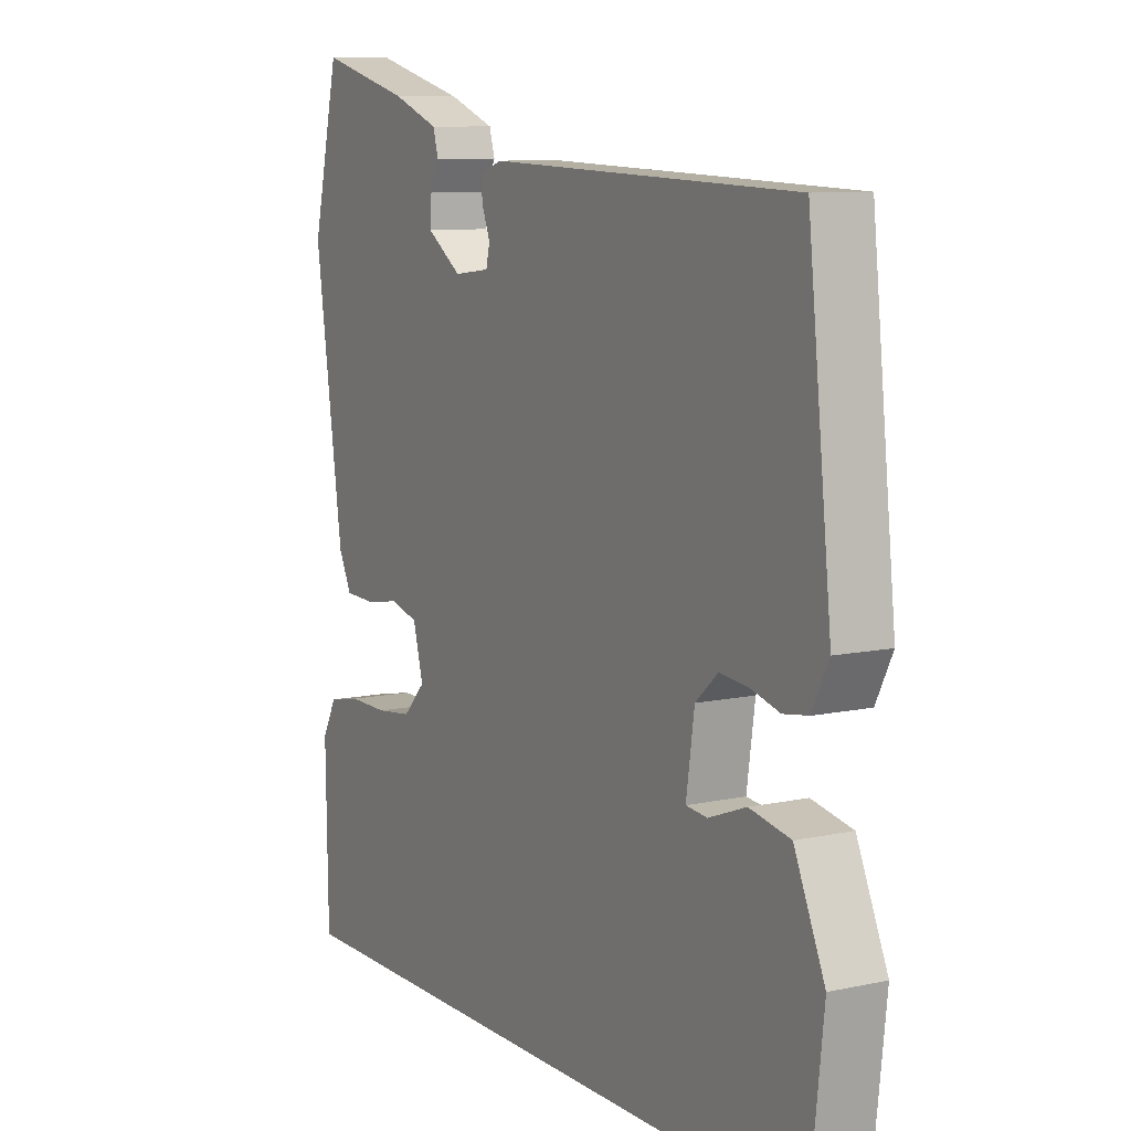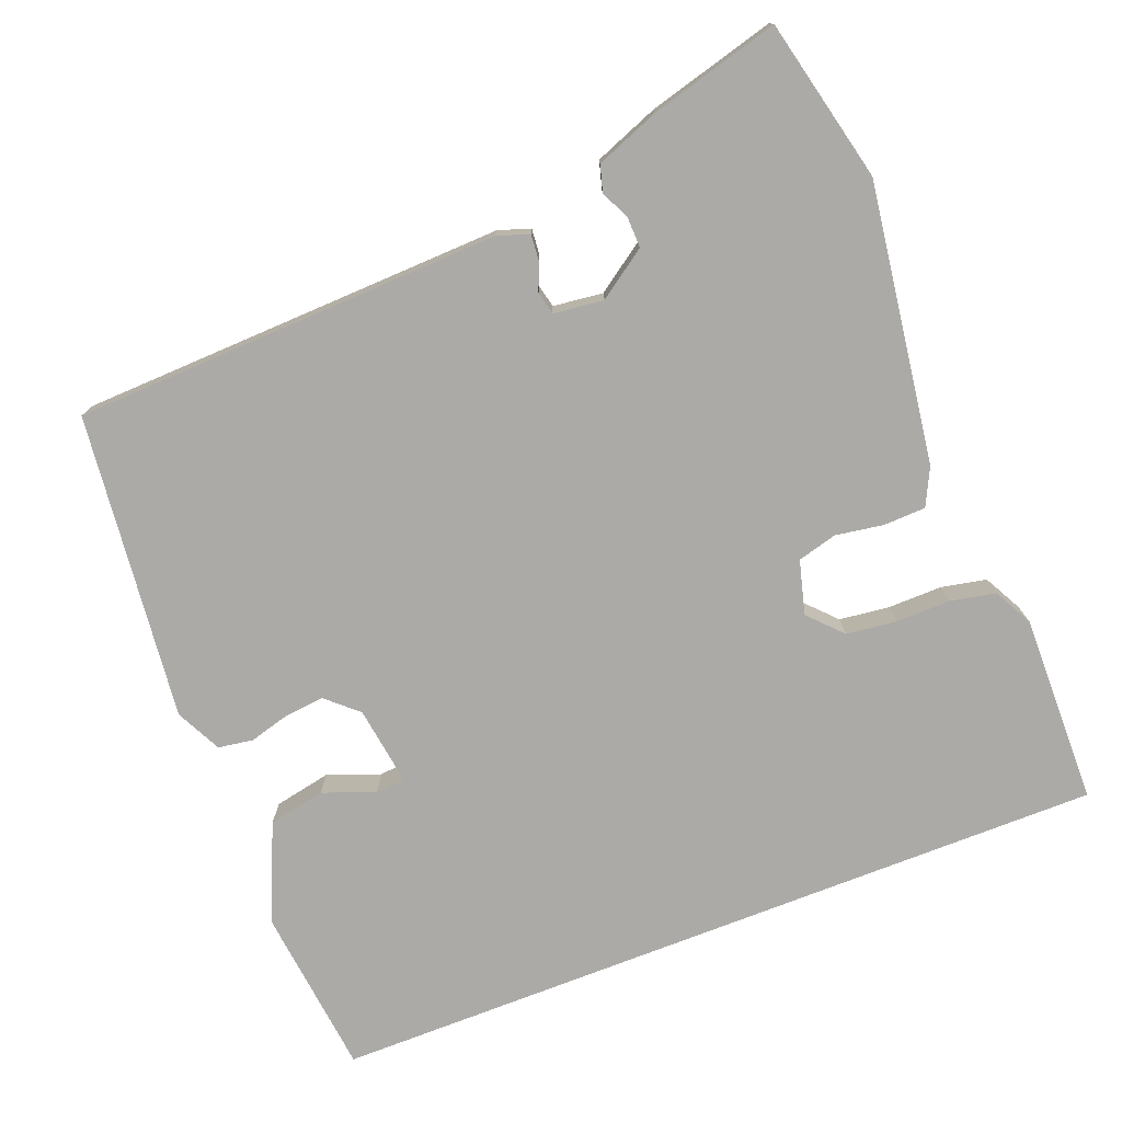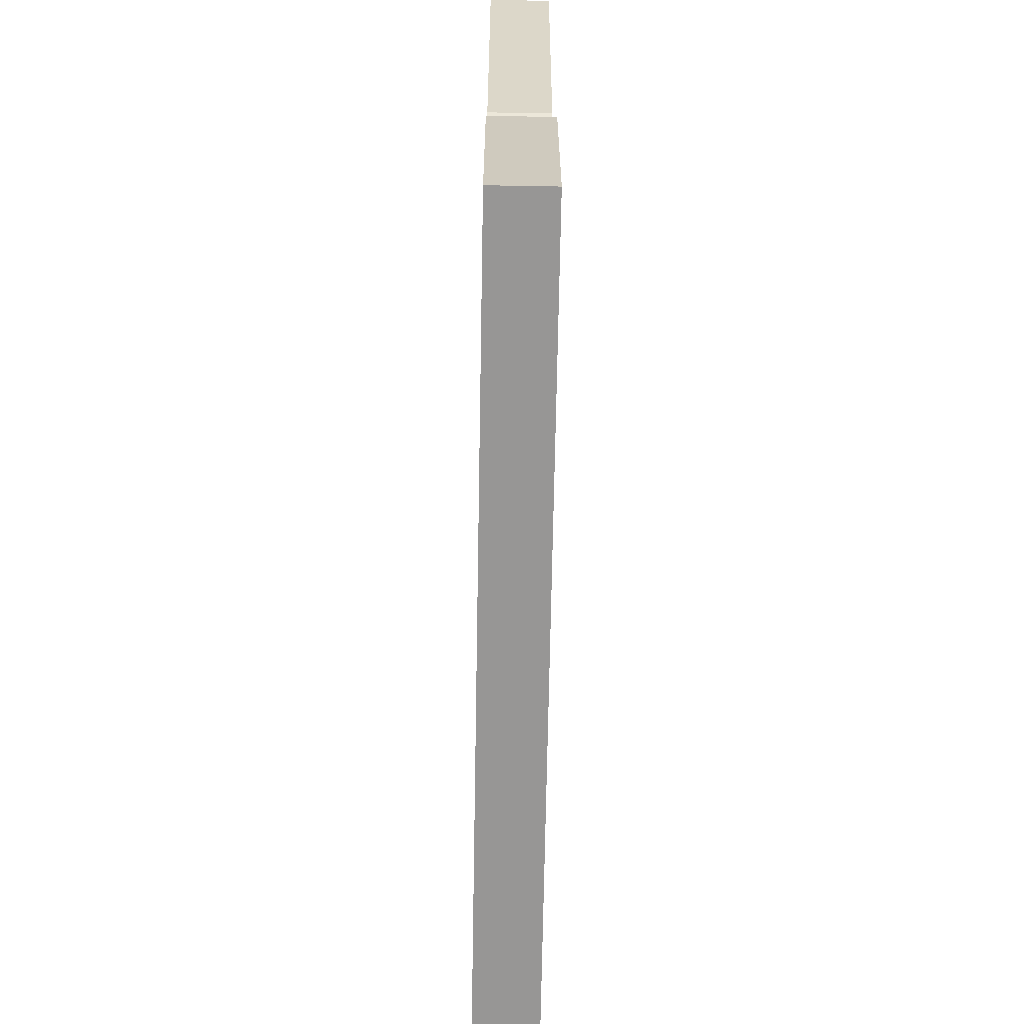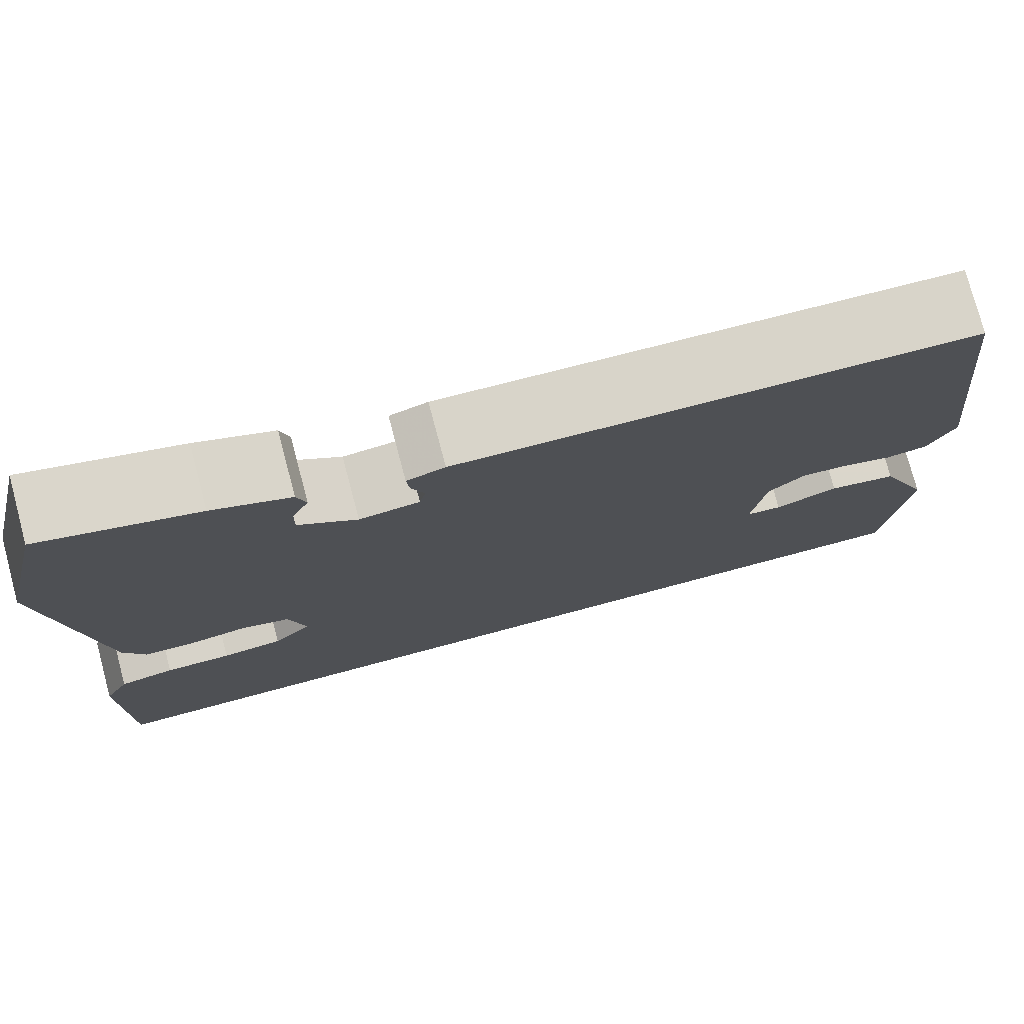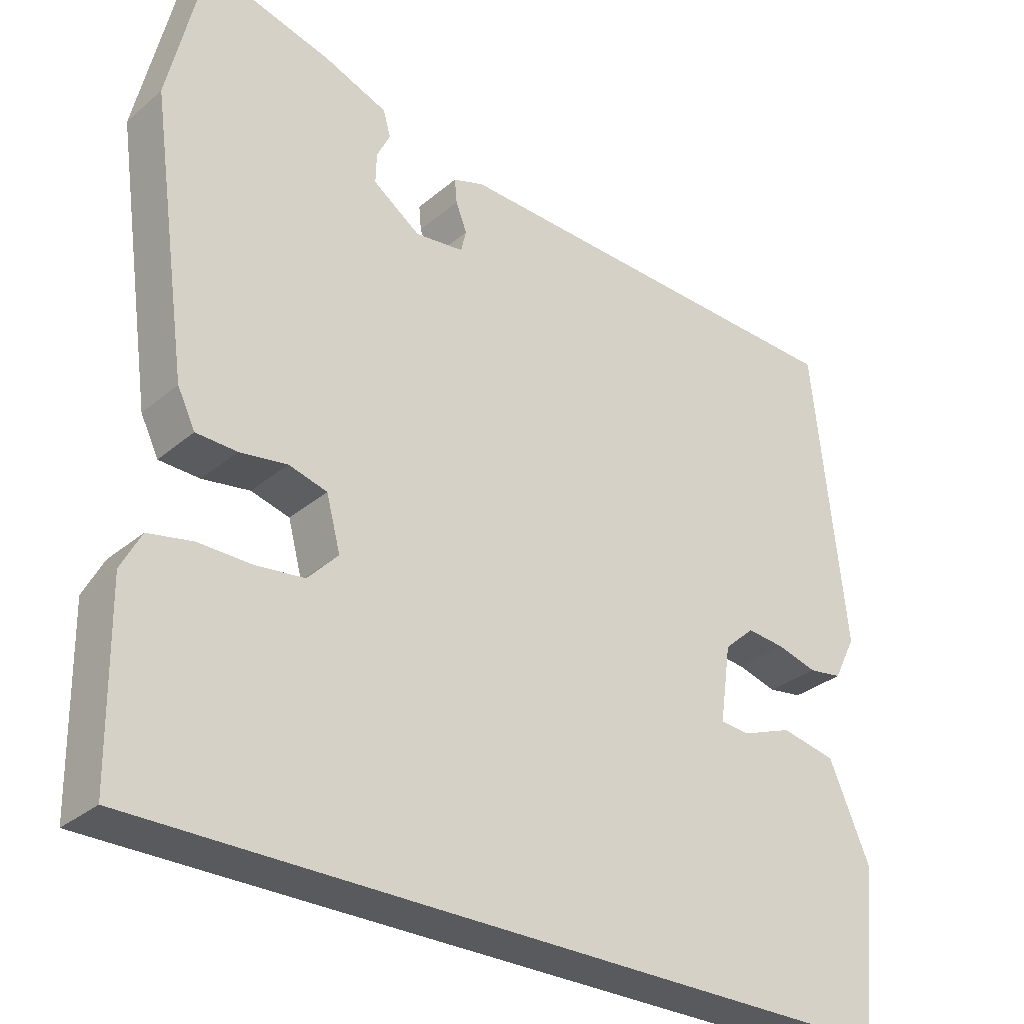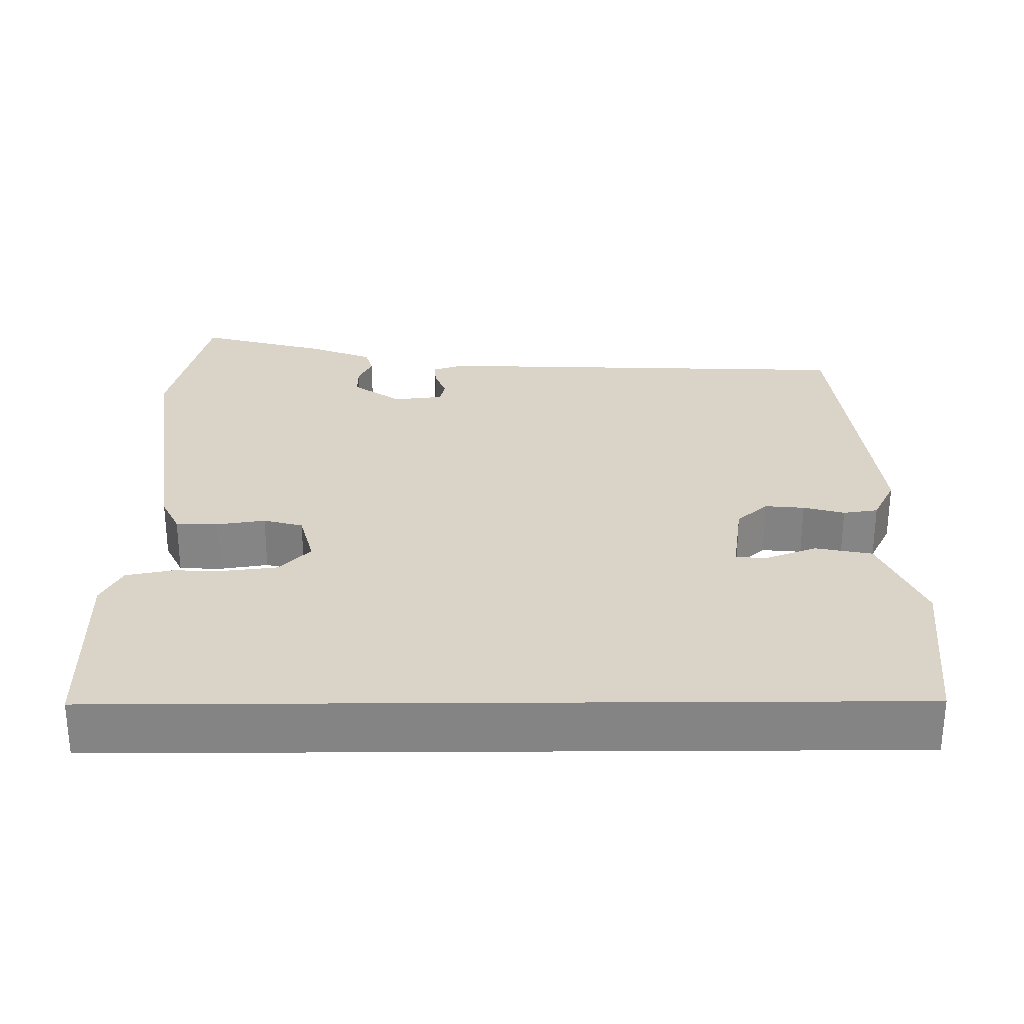
<metadata>
{"format":"obj","ext":"obj","renderer":"f3d","projection":"perspective","resolution":1024,"background":"white","views":[{"elev":9.2,"azim":-119.8,"up":"+Z"},{"elev":-76.0,"azim":21.3,"up":"+Y"},{"elev":-67.9,"azim":89.0,"up":"+Z"},{"elev":76.7,"azim":165.1,"up":"+Z"},{"elev":-30.8,"azim":140.1,"up":"+Z"},{"elev":28.5,"azim":179.6,"up":"+Y"}]}
</metadata>
<code>
v 0.483 0.07 0.572
v 0.533 0.07 0.358
v 0.481 0.07 -0.01
v 0.457 0.07 -0.059
v 0.402 0.07 -0.061
v 0.338 0.07 -0.051
v 0.286 0.07 -0.065
v 0.267 0.07 -0.136
v 0.308 0.07 -0.179
v 0.374 0.07 -0.187
v 0.446 0.07 -0.186
v 0.506 0.07 -0.198
v 0.533 0.07 -0.249
v 0.529 0.07 -0.5
v -0.511 0.07 -0.5
v -0.536 0.07 -0.276
v -0.48 0.07 -0.148
v -0.405 0.07 -0.133
v -0.336 0.07 -0.159
v -0.297 0.07 -0.155
v -0.312 0.07 -0.051
v -0.353 0.07 -0.014
v -0.405 0.07 -0.019
v -0.459 0.07 -0.034
v -0.505 0.07 -0.027
v -0.535 0.07 0.033
v -0.491 0.07 0.438
v 0.076 0.07 0.458
v 0.118 0.07 0.444
v 0.115 0.07 0.411
v 0.1 0.07 0.373
v 0.107 0.07 0.343
v 0.173 0.07 0.335
v 0.237 0.07 0.38
v 0.236 0.07 0.421
v 0.218 0.07 0.458
v 0.228 0.07 0.493
v 0.313 0.07 0.526
v 0.483 0 0.572
v 0.533 0 0.358
v 0.481 0 -0.01
v 0.457 0 -0.059
v 0.402 0 -0.061
v 0.338 0 -0.051
v 0.286 0 -0.065
v 0.267 0 -0.136
v 0.308 0 -0.179
v 0.374 0 -0.187
v 0.446 0 -0.186
v 0.506 0 -0.198
v 0.533 0 -0.249
v 0.529 0 -0.5
v -0.511 0 -0.5
v -0.536 0 -0.276
v -0.48 0 -0.148
v -0.405 0 -0.133
v -0.336 0 -0.159
v -0.297 0 -0.155
v -0.312 0 -0.051
v -0.353 0 -0.014
v -0.405 0 -0.019
v -0.459 0 -0.034
v -0.505 0 -0.027
v -0.535 0 0.033
v -0.491 0 0.438
v 0.076 0 0.458
v 0.118 0 0.444
v 0.115 0 0.411
v 0.1 0 0.373
v 0.107 0 0.343
v 0.173 0 0.335
v 0.237 0 0.38
v 0.236 0 0.421
v 0.218 0 0.458
v 0.228 0 0.493
v 0.313 0 0.526
f 1 2 3
f 38 1 3
f 37 38 3
f 36 37 3
f 35 36 3
f 4 5 6
f 3 4 6
f 35 3 6
f 34 35 6
f 33 34 6 7
f 32 33 7 8
f 29 30 31
f 28 29 31
f 27 28 31
f 26 27 31
f 25 26 31
f 24 25 31
f 23 24 31
f 22 23 31 32
f 21 22 32 8
f 17 18 19
f 16 17 19
f 15 16 19
f 14 15 19
f 14 19 20
f 12 13 14
f 11 12 14
f 10 11 14
f 9 10 14 20
f 8 9 20 21
f 41 40 39
f 41 39 76
f 41 76 75
f 41 75 74
f 41 74 73
f 44 43 42
f 44 42 41
f 44 41 73
f 44 73 72
f 45 44 72 71
f 46 45 71 70
f 69 68 67
f 69 67 66
f 69 66 65
f 69 65 64
f 69 64 63
f 69 63 62
f 69 62 61
f 70 69 61 60
f 46 70 60 59
f 57 56 55
f 57 55 54
f 57 54 53
f 57 53 52
f 58 57 52
f 52 51 50
f 52 50 49
f 52 49 48
f 58 52 48 47
f 59 58 47 46
f 1 39 40 2
f 2 40 41 3
f 3 41 42 4
f 4 42 43 5
f 5 43 44 6
f 6 44 45 7
f 7 45 46 8
f 8 46 47 9
f 9 47 48 10
f 10 48 49 11
f 11 49 50 12
f 12 50 51 13
f 13 51 52 14
f 14 52 53 15
f 15 53 54 16
f 16 54 55 17
f 17 55 56 18
f 18 56 57 19
f 19 57 58 20
f 20 58 59 21
f 21 59 60 22
f 22 60 61 23
f 23 61 62 24
f 24 62 63 25
f 25 63 64 26
f 26 64 65 27
f 27 65 66 28
f 28 66 67 29
f 29 67 68 30
f 30 68 69 31
f 31 69 70 32
f 32 70 71 33
f 33 71 72 34
f 34 72 73 35
f 35 73 74 36
f 36 74 75 37
f 37 75 76 38
f 38 76 39 1

</code>
